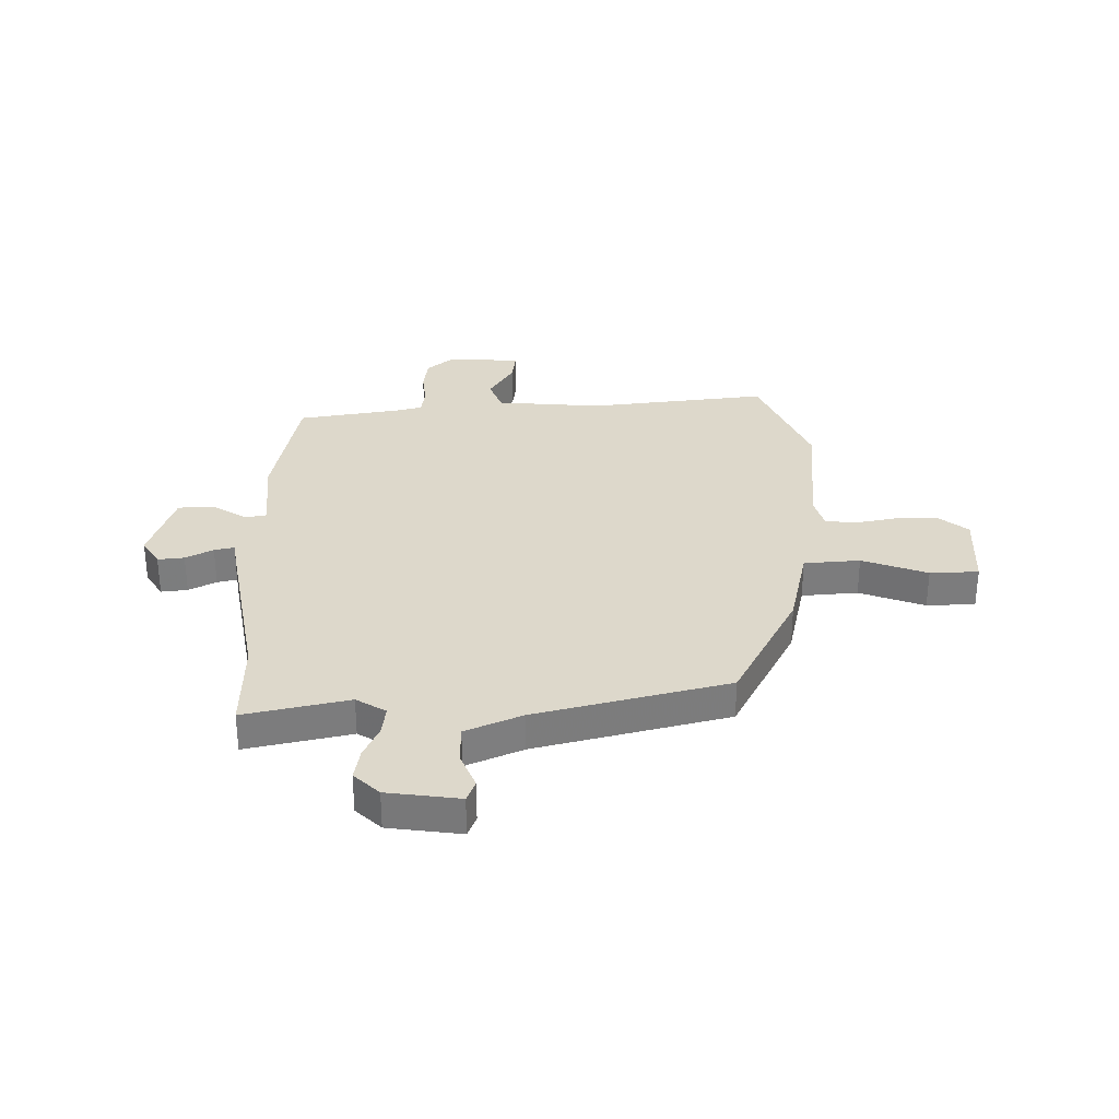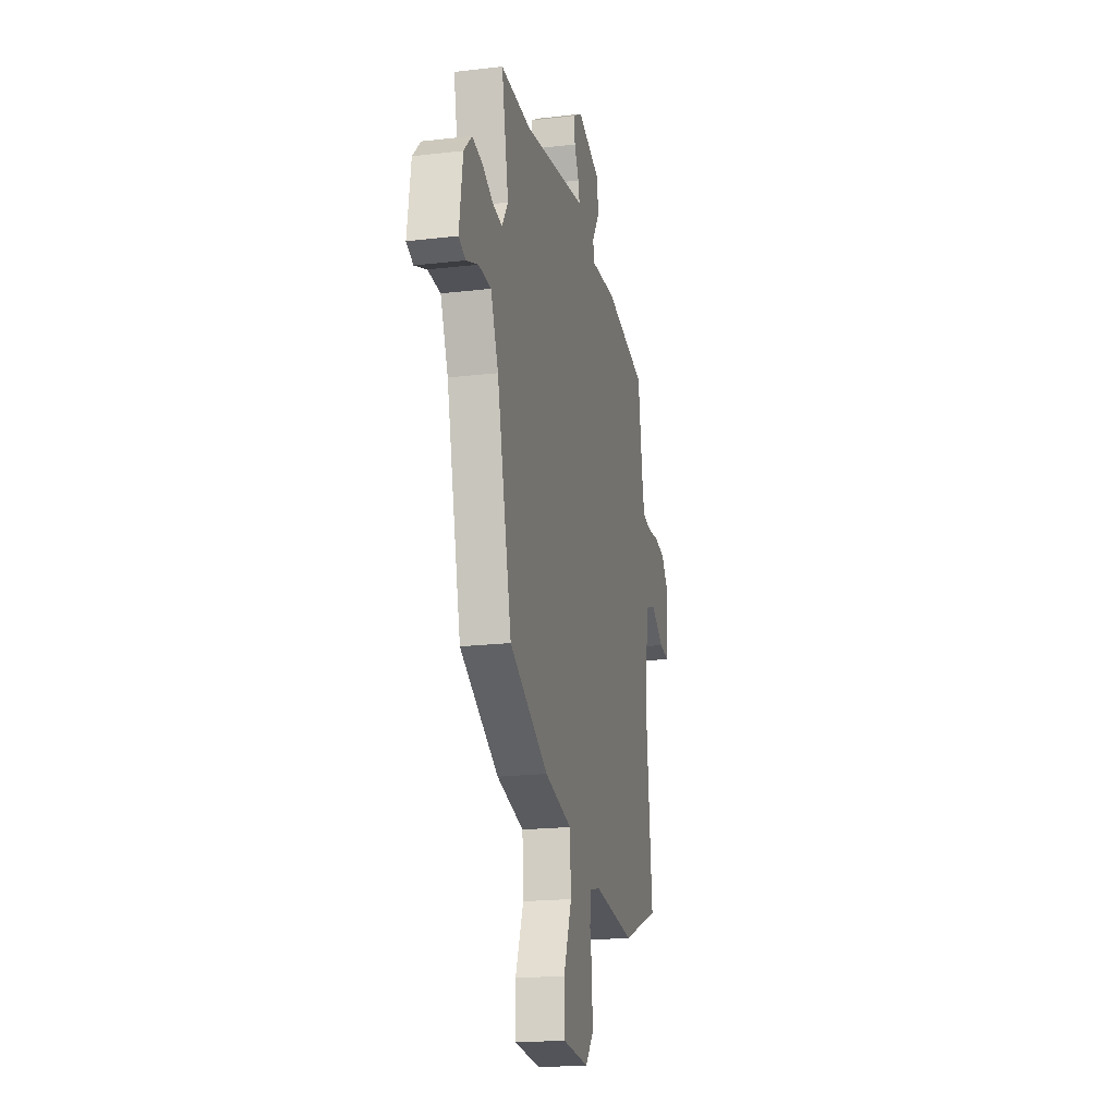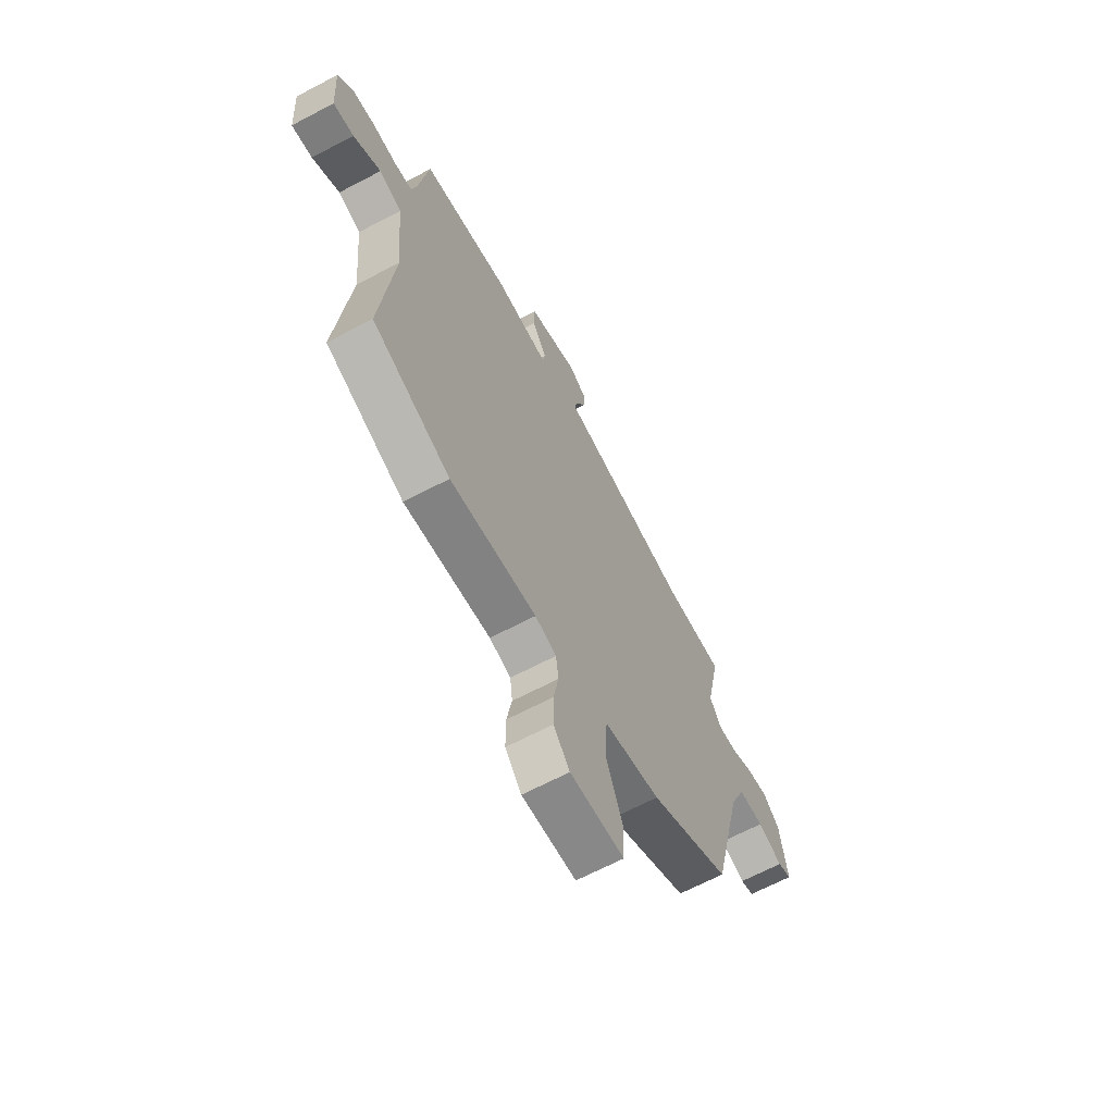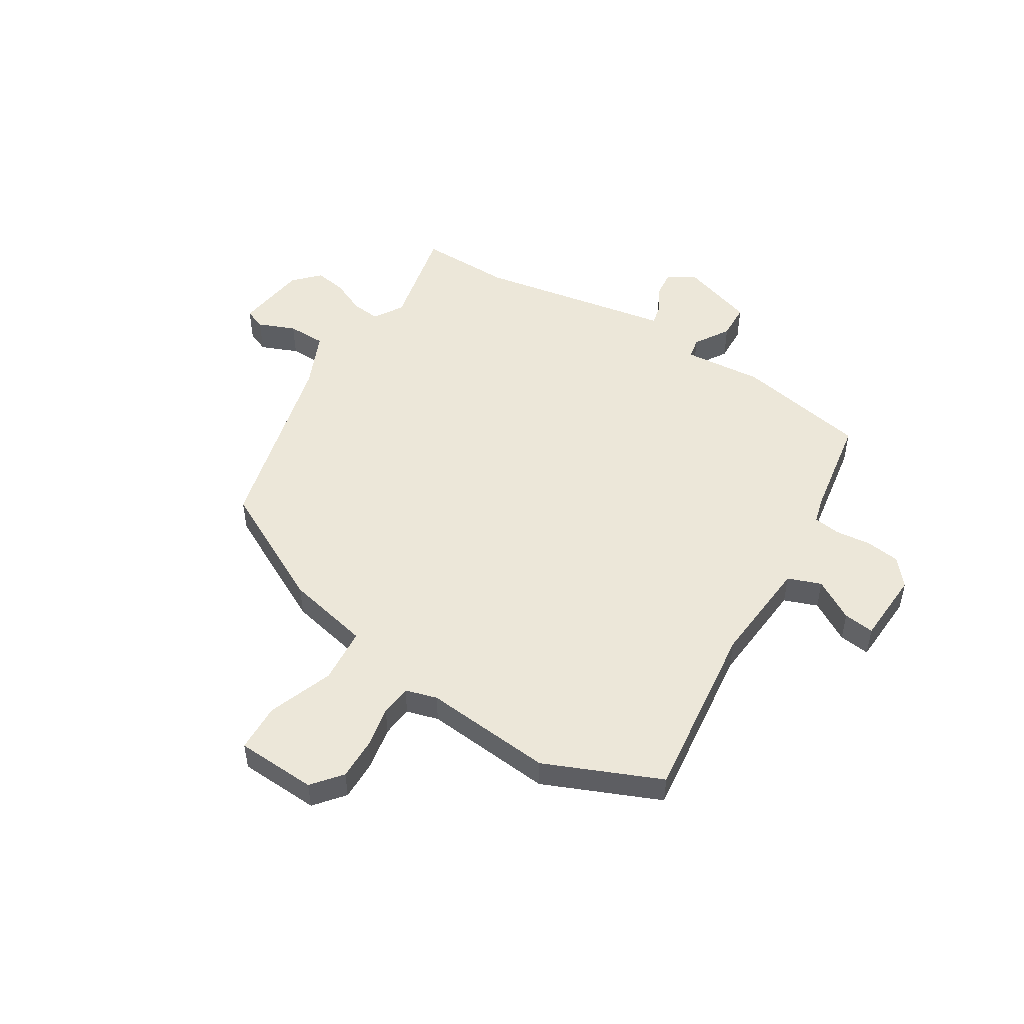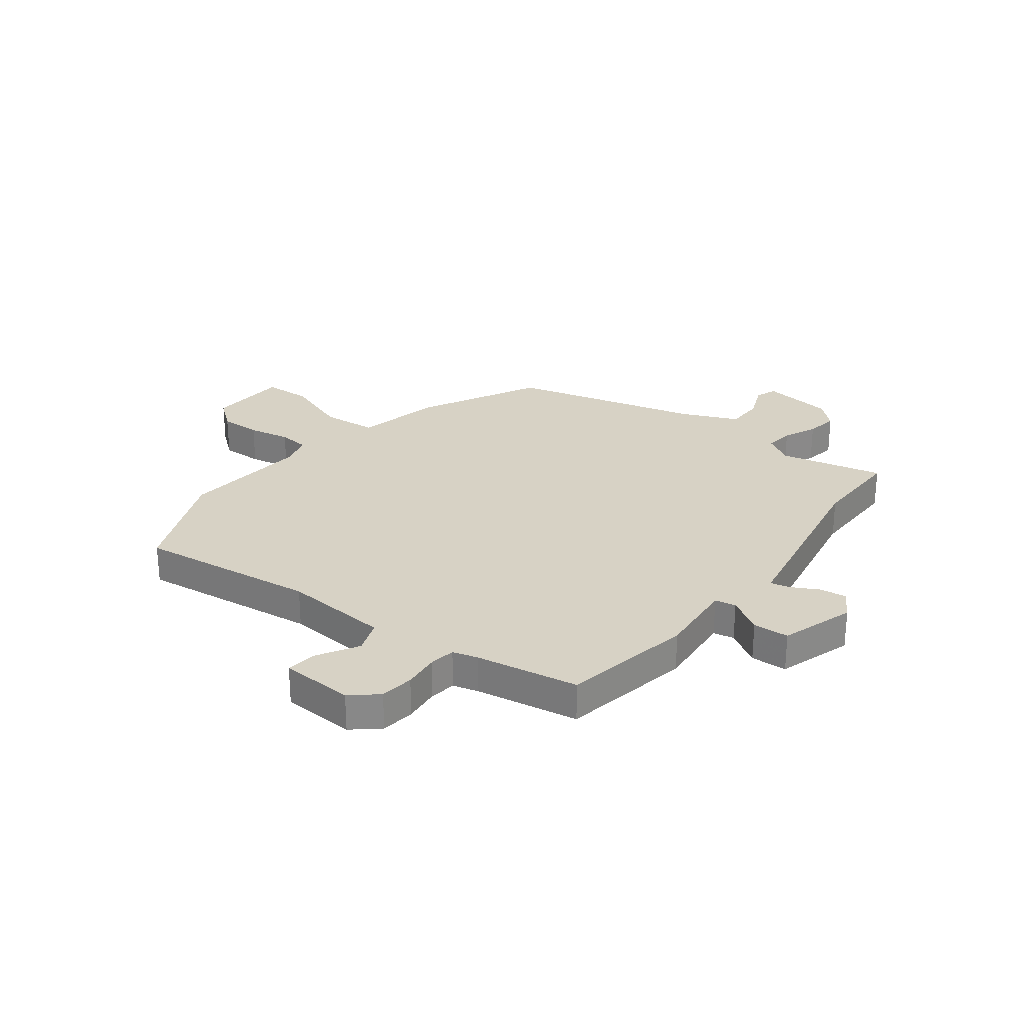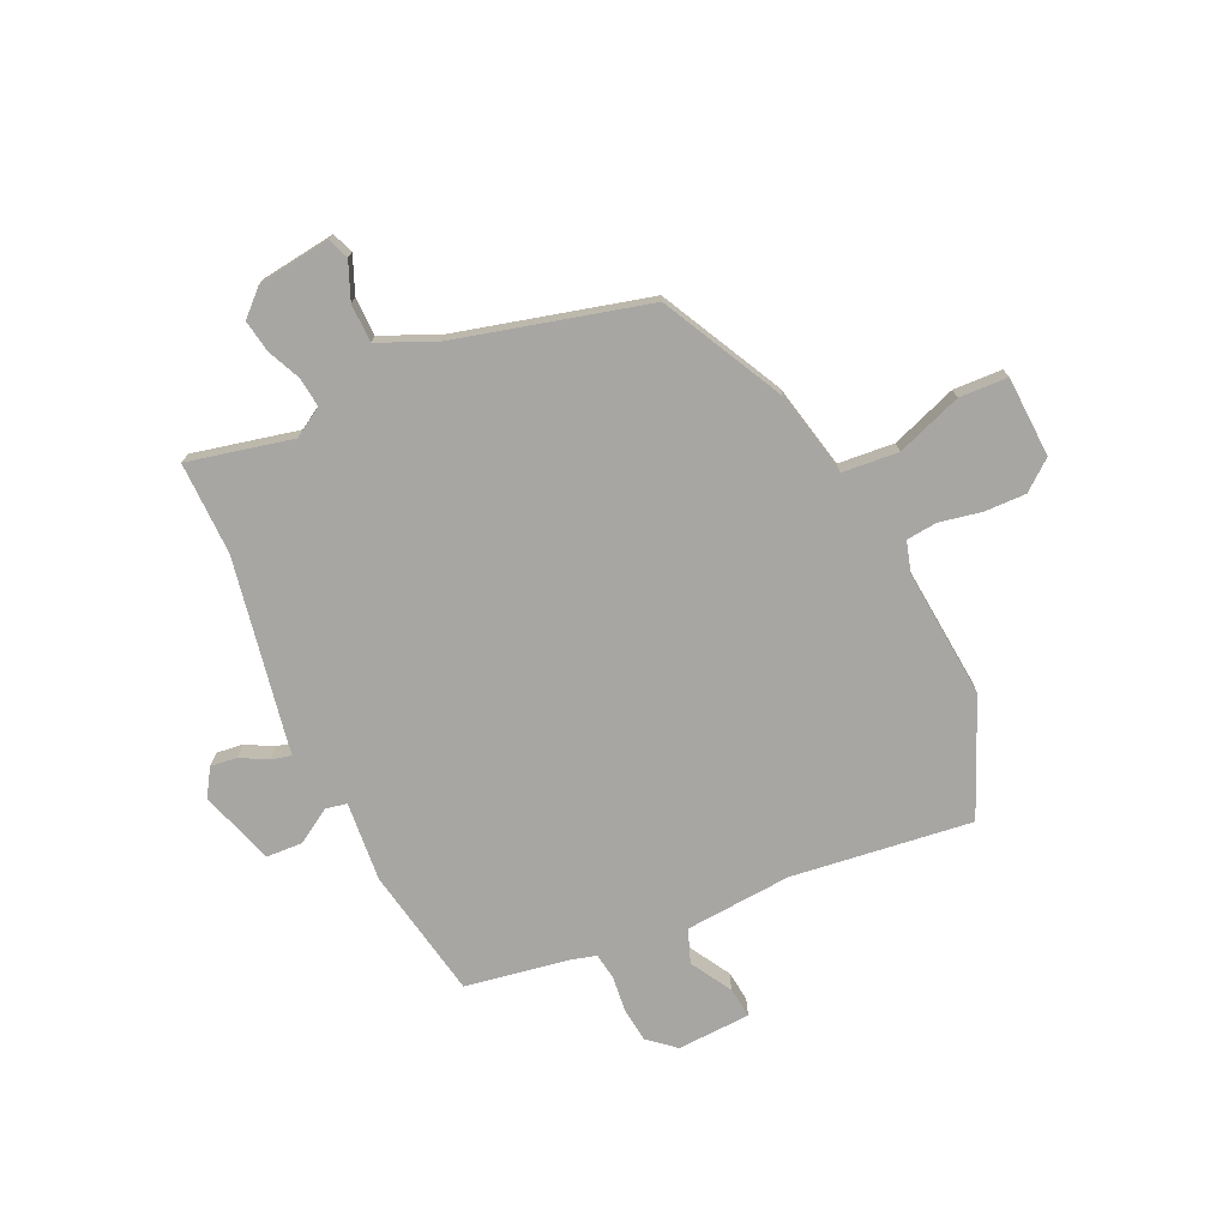
<metadata>
{"format":"obj","ext":"obj","renderer":"f3d","projection":"perspective","resolution":1024,"background":"white","views":[{"elev":31.5,"azim":88.6,"up":"+Y"},{"elev":-20.0,"azim":102.2,"up":"+Z"},{"elev":-66.0,"azim":-62.1,"up":"+Z"},{"elev":50.0,"azim":-149.0,"up":"+Y"},{"elev":27.5,"azim":-53.7,"up":"+Y"},{"elev":-74.1,"azim":113.7,"up":"+Y"}]}
</metadata>
<code>
v -0.361 0.07 -0.557
v -0.576 0.07 -0.469
v -0.541 0.07 -0.135
v -0.56 0.07 0.062
v -0.622 0.07 0.084
v -0.697 0.07 0.038
v -0.754 0.07 0.03
v -0.763 0.07 0.166
v -0.722 0.07 0.216
v -0.659 0.07 0.225
v -0.592 0.07 0.219
v -0.543 0.07 0.227
v -0.531 0.07 0.274
v -0.502 0.07 0.466
v -0.259 0.07 0.516
v -0.112 0.07 0.506
v -0.105 0.07 0.545
v -0.146 0.07 0.609
v -0.144 0.07 0.676
v -0.007 0.07 0.723
v 0.044 0.07 0.692
v 0.039 0.07 0.643
v 0.013 0.07 0.592
v 0.005 0.07 0.555
v 0.051 0.07 0.548
v 0.367 0.07 0.496
v 0.539 0.07 0.501
v 0.499 0.07 0.307
v 0.533 0.07 0.253
v 0.587 0.07 0.26
v 0.649 0.07 0.289
v 0.708 0.07 0.3
v 0.753 0.07 0.254
v 0.773 0.07 0.12
v 0.734 0.07 0.104
v 0.665 0.07 0.131
v 0.594 0.07 0.129
v 0.55 0.07 0.024
v 0.465 0.07 -0.332
v 0.242 0.07 -0.452
v 0.086 0.07 -0.489
v 0.079 0.07 -0.593
v 0.125 0.07 -0.713
v 0.123 0.07 -0.803
v -0.026 0.07 -0.813
v -0.071 0.07 -0.759
v -0.071 0.07 -0.682
v -0.057 0.07 -0.604
v -0.064 0.07 -0.547
v -0.123 0.07 -0.531
v -0.361 0 -0.557
v -0.576 0 -0.469
v -0.541 0 -0.135
v -0.56 0 0.062
v -0.622 0 0.084
v -0.697 0 0.038
v -0.754 0 0.03
v -0.763 0 0.166
v -0.722 0 0.216
v -0.659 0 0.225
v -0.592 0 0.219
v -0.543 0 0.227
v -0.531 0 0.274
v -0.502 0 0.466
v -0.259 0 0.516
v -0.112 0 0.506
v -0.105 0 0.545
v -0.146 0 0.609
v -0.144 0 0.676
v -0.007 0 0.723
v 0.044 0 0.692
v 0.039 0 0.643
v 0.013 0 0.592
v 0.005 0 0.555
v 0.051 0 0.548
v 0.367 0 0.496
v 0.539 0 0.501
v 0.499 0 0.307
v 0.533 0 0.253
v 0.587 0 0.26
v 0.649 0 0.289
v 0.708 0 0.3
v 0.753 0 0.254
v 0.773 0 0.12
v 0.734 0 0.104
v 0.665 0 0.131
v 0.594 0 0.129
v 0.55 0 0.024
v 0.465 0 -0.332
v 0.242 0 -0.452
v 0.086 0 -0.489
v 0.079 0 -0.593
v 0.125 0 -0.713
v 0.123 0 -0.803
v -0.026 0 -0.813
v -0.071 0 -0.759
v -0.071 0 -0.682
v -0.057 0 -0.604
v -0.064 0 -0.547
v -0.123 0 -0.531
f 45 46 47 48
f 45 48 49
f 42 43 44 45
f 41 42 45 49
f 38 39 40 41
f 37 38 41 49
f 33 34 35 36
f 33 36 37
f 30 31 32 33
f 29 30 33 37
f 28 29 37 49
f 26 27 28 49
f 24 25 26 49
f 20 21 22 23
f 20 23 24
f 17 18 19 20
f 16 17 20 24
f 13 14 15 16
f 12 13 16 24
f 8 9 10 11
f 8 11 12
f 5 6 7 8
f 4 5 8 12
f 3 4 12 24
f 50 1 2 3
f 3 24 49 50
f 98 97 96 95
f 99 98 95
f 95 94 93 92
f 99 95 92 91
f 91 90 89 88
f 99 91 88 87
f 86 85 84 83
f 87 86 83
f 83 82 81 80
f 87 83 80 79
f 99 87 79 78
f 99 78 77 76
f 99 76 75 74
f 73 72 71 70
f 74 73 70
f 70 69 68 67
f 74 70 67 66
f 66 65 64 63
f 74 66 63 62
f 61 60 59 58
f 62 61 58
f 58 57 56 55
f 62 58 55 54
f 74 62 54 53
f 53 52 51 100
f 100 99 74 53
f 1 51 52 2
f 2 52 53 3
f 3 53 54 4
f 4 54 55 5
f 5 55 56 6
f 6 56 57 7
f 7 57 58 8
f 8 58 59 9
f 9 59 60 10
f 10 60 61 11
f 11 61 62 12
f 12 62 63 13
f 13 63 64 14
f 14 64 65 15
f 15 65 66 16
f 16 66 67 17
f 17 67 68 18
f 18 68 69 19
f 19 69 70 20
f 20 70 71 21
f 21 71 72 22
f 22 72 73 23
f 23 73 74 24
f 24 74 75 25
f 25 75 76 26
f 26 76 77 27
f 27 77 78 28
f 28 78 79 29
f 29 79 80 30
f 30 80 81 31
f 31 81 82 32
f 32 82 83 33
f 33 83 84 34
f 34 84 85 35
f 35 85 86 36
f 36 86 87 37
f 37 87 88 38
f 38 88 89 39
f 39 89 90 40
f 40 90 91 41
f 41 91 92 42
f 42 92 93 43
f 43 93 94 44
f 44 94 95 45
f 45 95 96 46
f 46 96 97 47
f 47 97 98 48
f 48 98 99 49
f 49 99 100 50
f 50 100 51 1

</code>
